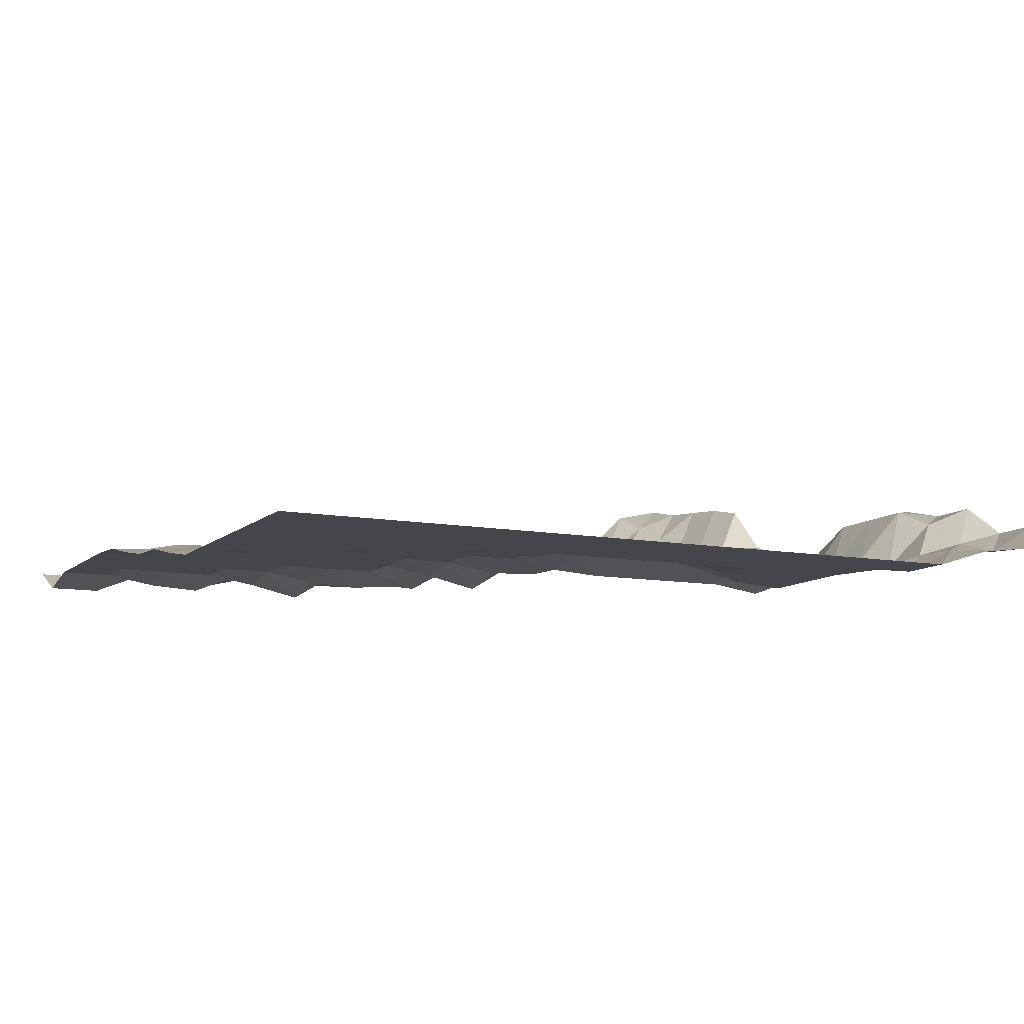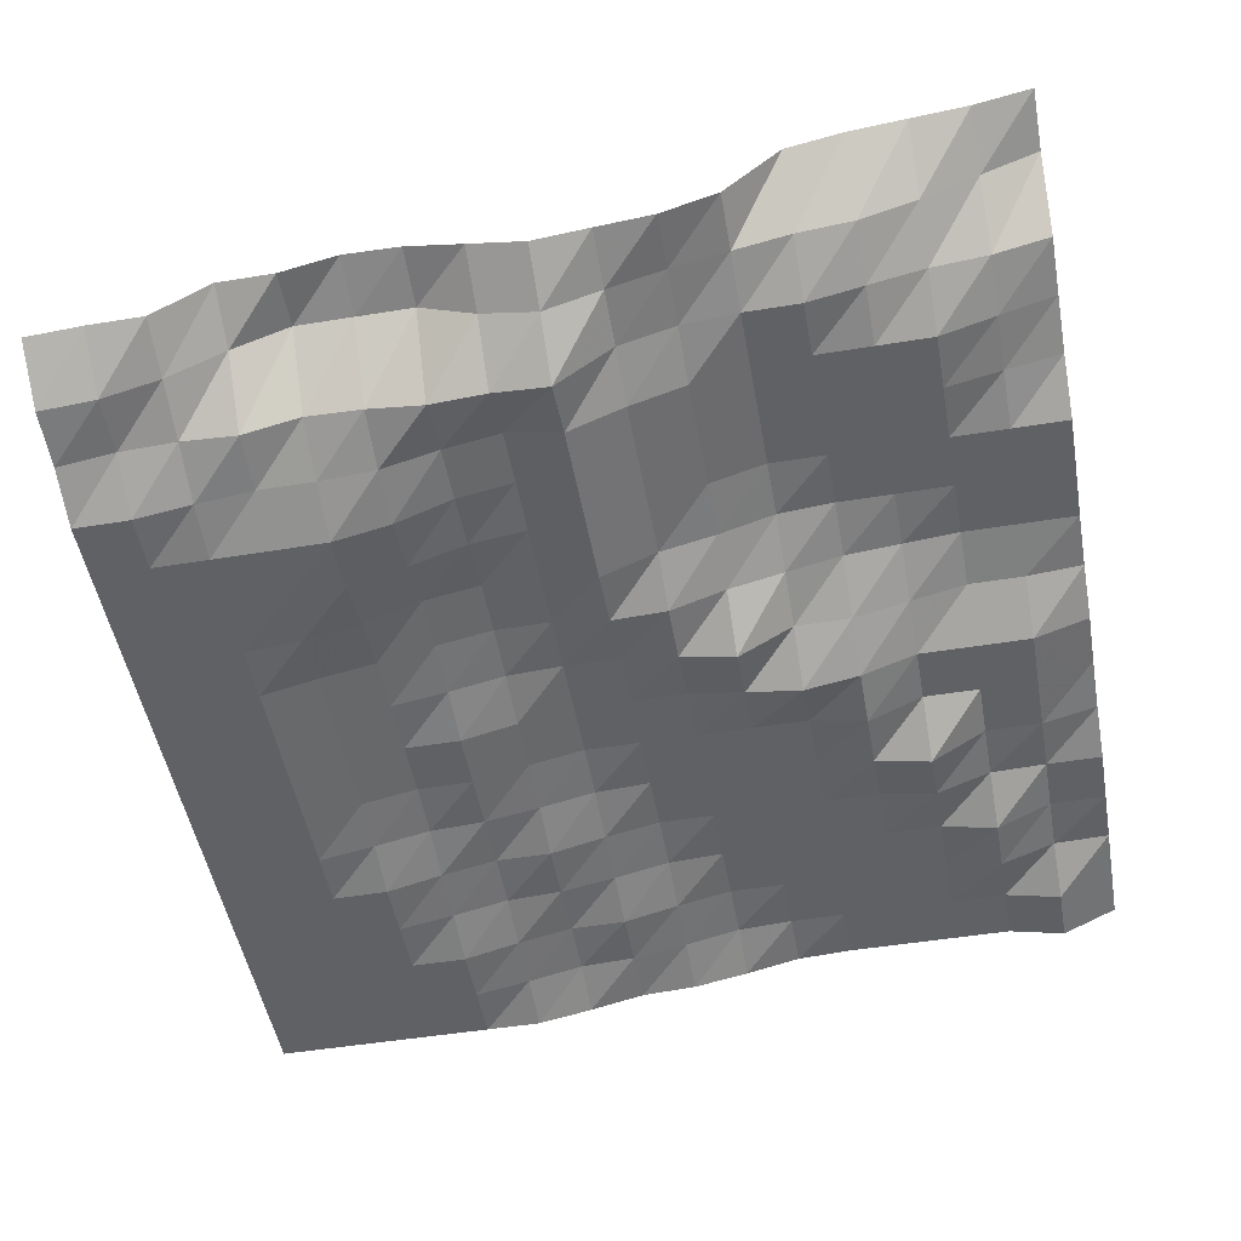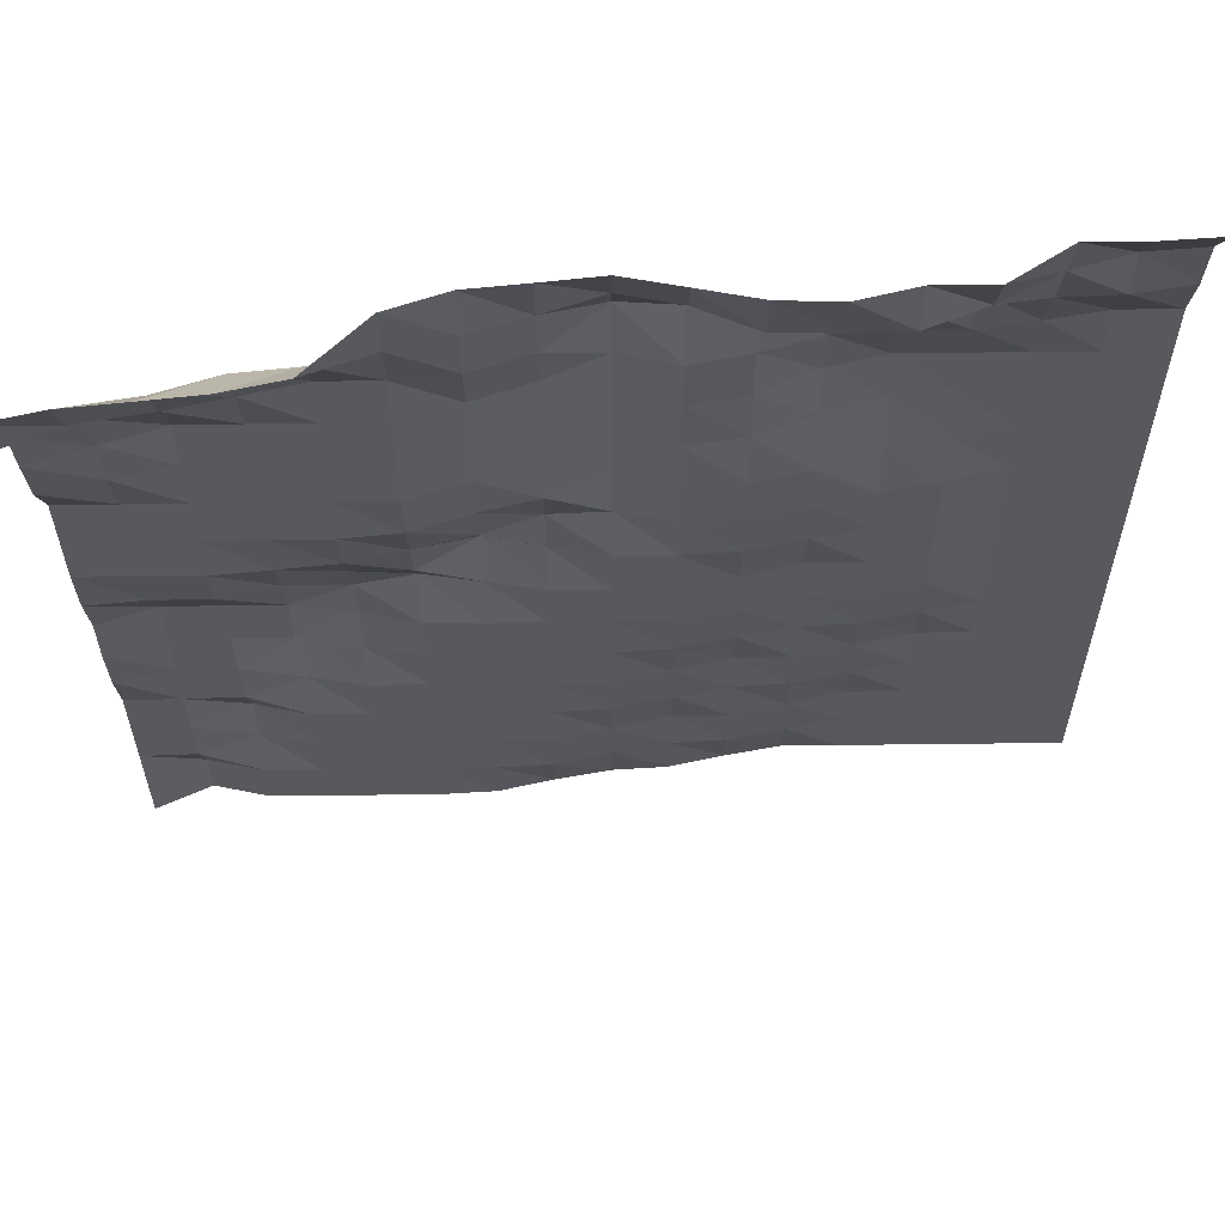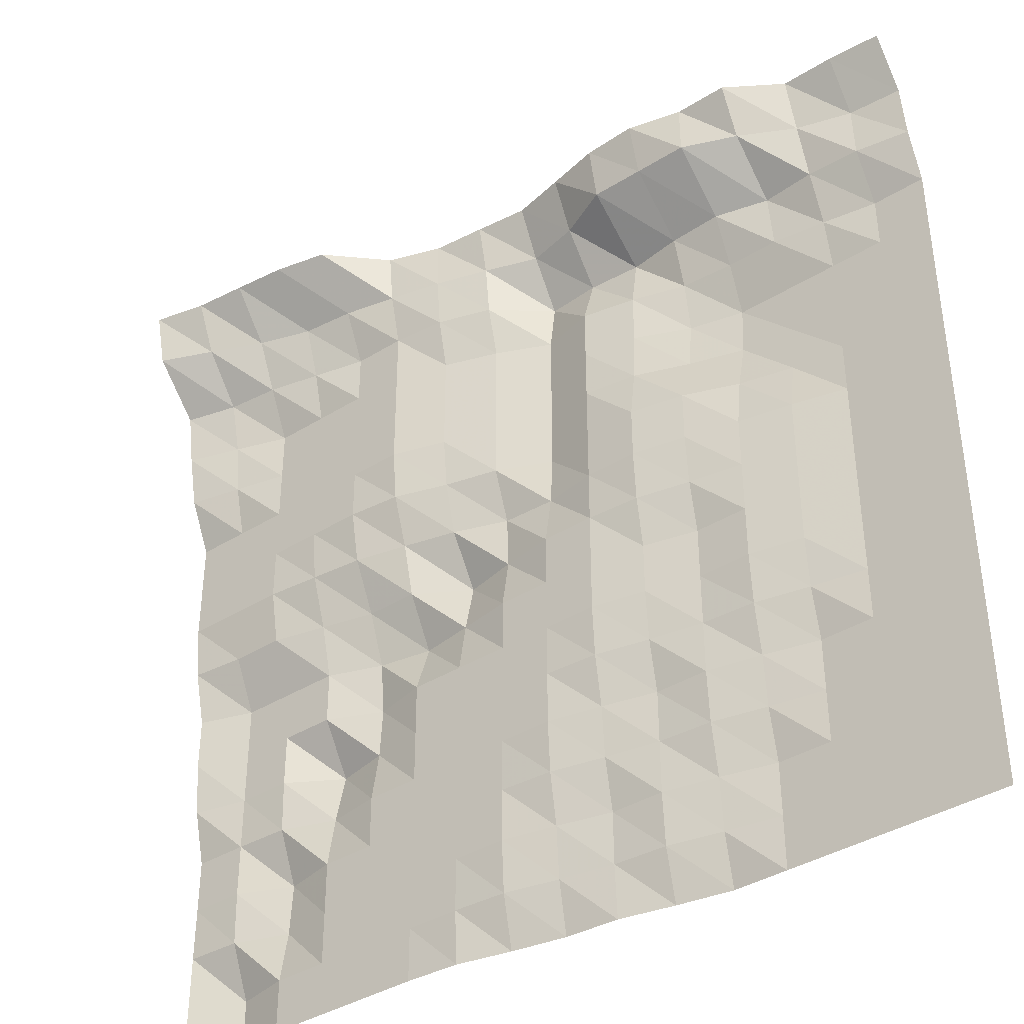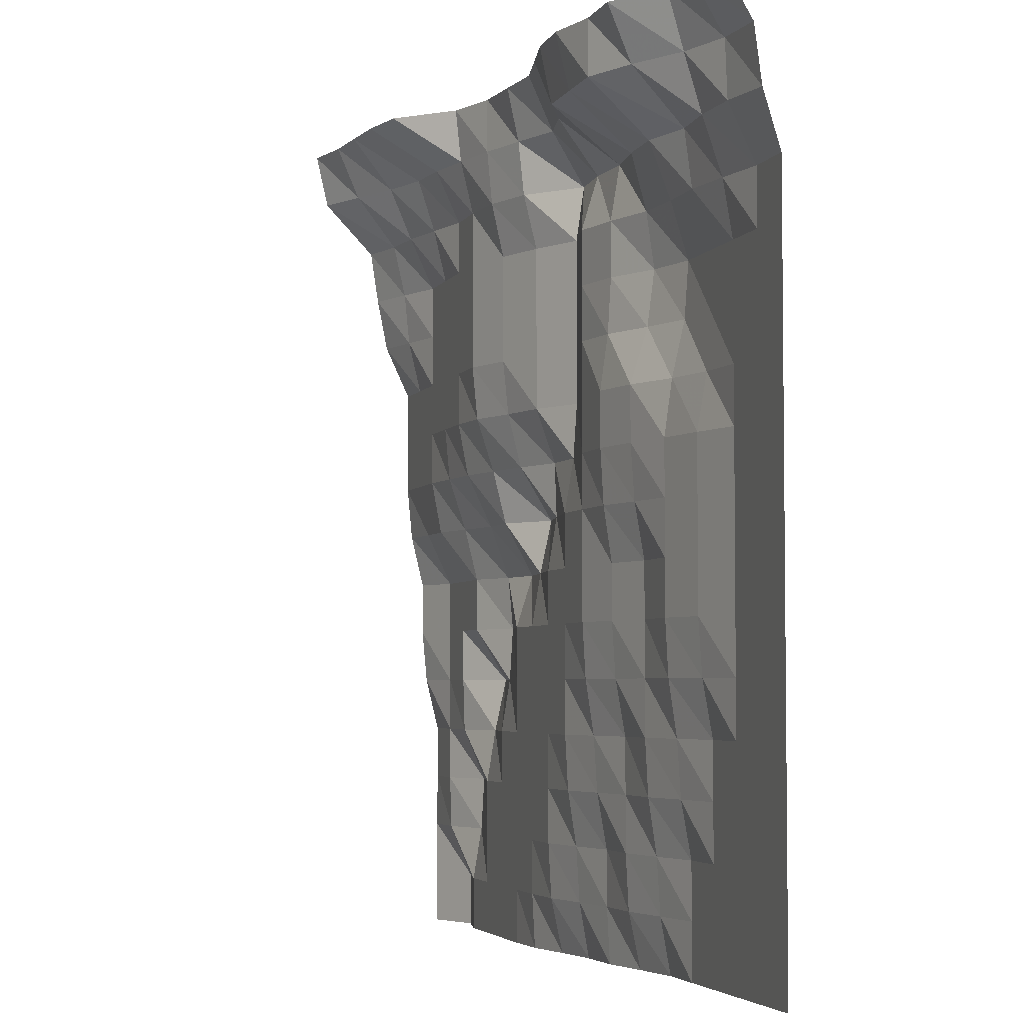
<metadata>
{"format":"obj","ext":"obj","renderer":"f3d","projection":"perspective","resolution":1024,"background":"white","views":[{"elev":-10.1,"azim":-115.8,"up":"+Y"},{"elev":-49.8,"azim":10.2,"up":"+Y"},{"elev":59.8,"azim":179.3,"up":"+Z"},{"elev":-38.9,"azim":-141.9,"up":"+Z"},{"elev":-4.1,"azim":-106.8,"up":"+Z"}]}
</metadata>
<code>
v 1125 73.92 562.5
v 1125 73.92 571.3
v 1125 73.92 580.1
v 1125 73.92 588.9
v 1125 73.92 597.7
v 1125 76.04 606.4
v 1125 76.84 615.2
v 1125 76.84 624
v 1125 78.93 632.8
v 1125 79.75 641.6
v 1125 79.75 650.4
v 1125 79.75 659.2
v 1125 83.85 668
v 1125 85.59 676.8
v 1125 86.94 685.5
v 1125 95.31 694.3
v 1125 97.32 703.1
v 1116 70.01 562.5
v 1116 70.01 571.3
v 1116 73.66 580.1
v 1116 73.92 588.9
v 1116 73.92 597.7
v 1116 73.92 606.4
v 1116 73.92 615.2
v 1116 73.92 624
v 1116 78.11 632.8
v 1116 79.75 641.6
v 1116 79.75 650.4
v 1116 79.75 659.2
v 1116 81.82 668
v 1116 82.7 676.8
v 1116 84.7 685.5
v 1116 91.51 694.3
v 1116 95.31 703.1
v 1107 71.96 562.5
v 1107 71.96 571.3
v 1107 70.51 580.1
v 1107 70 588.9
v 1107 73.66 597.7
v 1107 73.92 606.4
v 1107 73.92 615.2
v 1107 73.92 624
v 1107 78.11 632.8
v 1107 79.75 641.6
v 1107 79.75 650.4
v 1107 79.75 659.2
v 1107 79.75 668
v 1107 79.75 676.8
v 1107 83.8 685.5
v 1107 87.56 694.3
v 1107 94.43 703.1
v 1099 71.96 562.5
v 1099 71.96 571.3
v 1099 71.96 580.1
v 1099 71.96 588.9
v 1099 70.51 597.7
v 1099 68.59 606.4
v 1099 73.92 615.2
v 1099 73.92 624
v 1099 76.05 632.8
v 1099 78.93 641.6
v 1099 79.75 650.4
v 1099 79.75 659.2
v 1099 79.75 668
v 1099 79.75 676.8
v 1099 81.82 685.5
v 1099 84.7 694.3
v 1099 93.49 703.1
v 1090 71.96 562.5
v 1090 71.96 571.3
v 1090 71.96 580.1
v 1090 71.96 588.9
v 1090 71.96 597.7
v 1090 70.51 606.4
v 1090 69.97 615.2
v 1090 70.75 624
v 1090 73.92 632.8
v 1090 78.08 641.6
v 1090 79.75 650.4
v 1090 79.75 659.2
v 1090 79.75 668
v 1090 79.75 676.8
v 1090 79.75 685.5
v 1090 83.79 694.3
v 1090 91.55 703.1
v 1081 71.96 562.5
v 1081 71.96 571.3
v 1081 71.96 580.1
v 1081 71.96 588.9
v 1081 71.96 597.7
v 1081 71.96 606.4
v 1081 71.96 615.2
v 1081 69.16 624
v 1081 73.92 632.8
v 1081 76.08 641.6
v 1081 78.93 650.4
v 1081 79.75 659.2
v 1081 79.75 668
v 1081 79.75 676.8
v 1081 79.75 685.5
v 1081 81.85 694.3
v 1081 82.79 703.1
v 1072 71.51 562.5
v 1072 71.96 571.3
v 1072 71.96 580.1
v 1072 71.96 588.9
v 1072 71.96 597.7
v 1072 71.96 606.4
v 1072 71.96 615.2
v 1072 70.5 624
v 1072 68.59 632.8
v 1072 73.92 641.6
v 1072 76.08 650.4
v 1072 76.97 659.2
v 1072 76.97 668
v 1072 76.97 676.8
v 1072 78.91 685.5
v 1072 79.75 694.3
v 1072 79.75 703.1
v 1063 69.62 562.5
v 1063 71.5 571.3
v 1063 71.96 580.1
v 1063 71.96 588.9
v 1063 71.96 597.7
v 1063 71.96 606.4
v 1063 71.96 615.2
v 1063 71.96 624
v 1063 70.5 632.8
v 1063 70.81 641.6
v 1063 73.92 650.4
v 1063 73.92 659.2
v 1063 73.92 668
v 1063 73.92 676.8
v 1063 76.05 685.5
v 1063 76.99 694.3
v 1063 78.88 703.1
v 1055 68.07 562.5
v 1055 69.62 571.3
v 1055 70.15 580.1
v 1055 71.5 588.9
v 1055 71.96 597.7
v 1055 71.96 606.4
v 1055 71.96 615.2
v 1055 71.96 624
v 1055 71.96 632.8
v 1055 70.5 641.6
v 1055 69.91 650.4
v 1055 69.91 659.2
v 1055 69.91 668
v 1055 69.91 676.8
v 1055 68.63 685.5
v 1055 73.92 694.3
v 1055 77.93 703.1
v 1046 67.62 562.5
v 1046 68.07 571.3
v 1046 68.07 580.1
v 1046 69.62 588.9
v 1046 70.16 597.7
v 1046 71.48 606.4
v 1046 71.96 615.2
v 1046 71.96 624
v 1046 71.96 632.8
v 1046 71.96 641.6
v 1046 71.96 650.4
v 1046 71.96 659.2
v 1046 71.96 668
v 1046 71.96 676.8
v 1046 69.27 685.5
v 1046 75.78 694.3
v 1046 79.75 703.1
v 1037 65.76 562.5
v 1037 67.62 571.3
v 1037 68.07 580.1
v 1037 68.07 588.9
v 1037 68.07 597.7
v 1037 69.62 606.4
v 1037 70.18 615.2
v 1037 70.18 624
v 1037 71.46 632.8
v 1037 71.96 641.6
v 1037 71.96 650.4
v 1037 70.71 659.2
v 1037 70.18 668
v 1037 70.18 676.8
v 1037 68.71 685.5
v 1037 79.75 694.3
v 1037 81.59 703.1
v 1028 64.18 562.5
v 1028 65.77 571.3
v 1028 66.3 580.1
v 1028 67.6 588.9
v 1028 68.07 597.7
v 1028 68.07 606.4
v 1028 68.07 615.2
v 1028 68.07 624
v 1028 69.6 632.8
v 1028 70.19 641.6
v 1028 70.19 650.4
v 1028 67.44 659.2
v 1028 66.3 668
v 1028 67.54 676.8
v 1028 69.92 685.5
v 1028 79.75 694.3
v 1028 81.94 703.1
v 1020 64.18 562.5
v 1020 64.18 571.3
v 1020 64.18 580.1
v 1020 65.76 588.9
v 1020 66.32 597.7
v 1020 67.6 606.4
v 1020 68.07 615.2
v 1020 68.07 624
v 1020 68.07 632.8
v 1020 68.07 641.6
v 1020 66.83 650.4
v 1020 64.8 659.2
v 1020 64.18 668
v 1020 66.91 676.8
v 1020 70.28 685.5
v 1020 79.75 694.3
v 1020 79.75 703.1
v 1011 64.18 562.5
v 1011 64.18 571.3
v 1011 64.18 580.1
v 1011 64.18 588.9
v 1011 64.18 597.7
v 1011 65.76 606.4
v 1011 66.33 615.2
v 1011 66.33 624
v 1011 66.33 632.8
v 1011 66.33 641.6
v 1011 64.8 650.4
v 1011 64.18 659.2
v 1011 64.18 668
v 1011 66.91 676.8
v 1011 68.07 685.5
v 1011 76.13 694.3
v 1011 79.75 703.1
v 1002 64.18 562.5
v 1002 64.18 571.3
v 1002 64.18 580.1
v 1002 64.18 588.9
v 1002 64.18 597.7
v 1002 64.18 606.4
v 1002 64.18 615.2
v 1002 64.18 624
v 1002 64.18 632.8
v 1002 64.18 641.6
v 1002 64.18 650.4
v 1002 64.18 659.2
v 1002 64.18 668
v 1002 65.7 676.8
v 1002 68.74 685.5
v 1002 71.42 694.3
v 1002 73.92 703.1
v 993.2 64.18 562.5
v 993.2 64.18 571.3
v 993.2 64.18 580.1
v 993.2 64.18 588.9
v 993.2 64.18 597.7
v 993.2 64.18 606.4
v 993.2 64.18 615.2
v 993.2 64.18 624
v 993.2 64.18 632.8
v 993.2 64.18 641.6
v 993.2 64.18 650.4
v 993.2 64.18 659.2
v 993.2 64.18 668
v 993.2 64.18 676.8
v 993.2 68.39 685.5
v 993.2 68.74 694.3
v 993.2 73.92 703.1
v 984.4 64.18 562.5
v 984.4 64.18 571.3
v 984.4 64.18 580.1
v 984.4 64.18 588.9
v 984.4 64.18 597.7
v 984.4 64.18 606.4
v 984.4 64.18 615.2
v 984.4 64.18 624
v 984.4 64.18 632.8
v 984.4 64.18 641.6
v 984.4 64.18 650.4
v 984.4 64.18 659.2
v 984.4 64.18 668
v 984.4 64.18 676.8
v 984.4 66.89 685.5
v 984.4 68.07 694.3
v 984.4 73.33 703.1
f 1 18 2
f 18 19 2
f 2 19 3
f 19 20 3
f 3 20 4
f 20 21 4
f 4 21 5
f 21 22 5
f 5 22 6
f 22 23 6
f 6 23 7
f 23 24 7
f 7 24 8
f 24 25 8
f 8 25 9
f 25 26 9
f 9 26 10
f 26 27 10
f 10 27 11
f 27 28 11
f 11 28 12
f 28 29 12
f 12 29 13
f 29 30 13
f 13 30 14
f 30 31 14
f 14 31 15
f 31 32 15
f 15 32 16
f 32 33 16
f 16 33 17
f 33 34 17
f 18 35 19
f 35 36 19
f 19 36 20
f 36 37 20
f 20 37 21
f 37 38 21
f 21 38 22
f 38 39 22
f 22 39 23
f 39 40 23
f 23 40 24
f 40 41 24
f 24 41 25
f 41 42 25
f 25 42 26
f 42 43 26
f 26 43 27
f 43 44 27
f 27 44 28
f 44 45 28
f 28 45 29
f 45 46 29
f 29 46 30
f 46 47 30
f 30 47 31
f 47 48 31
f 31 48 32
f 48 49 32
f 32 49 33
f 49 50 33
f 33 50 34
f 50 51 34
f 35 52 36
f 52 53 36
f 36 53 37
f 53 54 37
f 37 54 38
f 54 55 38
f 38 55 39
f 55 56 39
f 39 56 40
f 56 57 40
f 40 57 41
f 57 58 41
f 41 58 42
f 58 59 42
f 42 59 43
f 59 60 43
f 43 60 44
f 60 61 44
f 44 61 45
f 61 62 45
f 45 62 46
f 62 63 46
f 46 63 47
f 63 64 47
f 47 64 48
f 64 65 48
f 48 65 49
f 65 66 49
f 49 66 50
f 66 67 50
f 50 67 51
f 67 68 51
f 52 69 53
f 69 70 53
f 53 70 54
f 70 71 54
f 54 71 55
f 71 72 55
f 55 72 56
f 72 73 56
f 56 73 57
f 73 74 57
f 57 74 58
f 74 75 58
f 58 75 59
f 75 76 59
f 59 76 60
f 76 77 60
f 60 77 61
f 77 78 61
f 61 78 62
f 78 79 62
f 62 79 63
f 79 80 63
f 63 80 64
f 80 81 64
f 64 81 65
f 81 82 65
f 65 82 66
f 82 83 66
f 66 83 67
f 83 84 67
f 67 84 68
f 84 85 68
f 69 86 70
f 86 87 70
f 70 87 71
f 87 88 71
f 71 88 72
f 88 89 72
f 72 89 73
f 89 90 73
f 73 90 74
f 90 91 74
f 74 91 75
f 91 92 75
f 75 92 76
f 92 93 76
f 76 93 77
f 93 94 77
f 77 94 78
f 94 95 78
f 78 95 79
f 95 96 79
f 79 96 80
f 96 97 80
f 80 97 81
f 97 98 81
f 81 98 82
f 98 99 82
f 82 99 83
f 99 100 83
f 83 100 84
f 100 101 84
f 84 101 85
f 101 102 85
f 86 103 87
f 103 104 87
f 87 104 88
f 104 105 88
f 88 105 89
f 105 106 89
f 89 106 90
f 106 107 90
f 90 107 91
f 107 108 91
f 91 108 92
f 108 109 92
f 92 109 93
f 109 110 93
f 93 110 94
f 110 111 94
f 94 111 95
f 111 112 95
f 95 112 96
f 112 113 96
f 96 113 97
f 113 114 97
f 97 114 98
f 114 115 98
f 98 115 99
f 115 116 99
f 99 116 100
f 116 117 100
f 100 117 101
f 117 118 101
f 101 118 102
f 118 119 102
f 103 120 104
f 120 121 104
f 104 121 105
f 121 122 105
f 105 122 106
f 122 123 106
f 106 123 107
f 123 124 107
f 107 124 108
f 124 125 108
f 108 125 109
f 125 126 109
f 109 126 110
f 126 127 110
f 110 127 111
f 127 128 111
f 111 128 112
f 128 129 112
f 112 129 113
f 129 130 113
f 113 130 114
f 130 131 114
f 114 131 115
f 131 132 115
f 115 132 116
f 132 133 116
f 116 133 117
f 133 134 117
f 117 134 118
f 134 135 118
f 118 135 119
f 135 136 119
f 120 137 121
f 137 138 121
f 121 138 122
f 138 139 122
f 122 139 123
f 139 140 123
f 123 140 124
f 140 141 124
f 124 141 125
f 141 142 125
f 125 142 126
f 142 143 126
f 126 143 127
f 143 144 127
f 127 144 128
f 144 145 128
f 128 145 129
f 145 146 129
f 129 146 130
f 146 147 130
f 130 147 131
f 147 148 131
f 131 148 132
f 148 149 132
f 132 149 133
f 149 150 133
f 133 150 134
f 150 151 134
f 134 151 135
f 151 152 135
f 135 152 136
f 152 153 136
f 137 154 138
f 154 155 138
f 138 155 139
f 155 156 139
f 139 156 140
f 156 157 140
f 140 157 141
f 157 158 141
f 141 158 142
f 158 159 142
f 142 159 143
f 159 160 143
f 143 160 144
f 160 161 144
f 144 161 145
f 161 162 145
f 145 162 146
f 162 163 146
f 146 163 147
f 163 164 147
f 147 164 148
f 164 165 148
f 148 165 149
f 165 166 149
f 149 166 150
f 166 167 150
f 150 167 151
f 167 168 151
f 151 168 152
f 168 169 152
f 152 169 153
f 169 170 153
f 154 171 155
f 171 172 155
f 155 172 156
f 172 173 156
f 156 173 157
f 173 174 157
f 157 174 158
f 174 175 158
f 158 175 159
f 175 176 159
f 159 176 160
f 176 177 160
f 160 177 161
f 177 178 161
f 161 178 162
f 178 179 162
f 162 179 163
f 179 180 163
f 163 180 164
f 180 181 164
f 164 181 165
f 181 182 165
f 165 182 166
f 182 183 166
f 166 183 167
f 183 184 167
f 167 184 168
f 184 185 168
f 168 185 169
f 185 186 169
f 169 186 170
f 186 187 170
f 171 188 172
f 188 189 172
f 172 189 173
f 189 190 173
f 173 190 174
f 190 191 174
f 174 191 175
f 191 192 175
f 175 192 176
f 192 193 176
f 176 193 177
f 193 194 177
f 177 194 178
f 194 195 178
f 178 195 179
f 195 196 179
f 179 196 180
f 196 197 180
f 180 197 181
f 197 198 181
f 181 198 182
f 198 199 182
f 182 199 183
f 199 200 183
f 183 200 184
f 200 201 184
f 184 201 185
f 201 202 185
f 185 202 186
f 202 203 186
f 186 203 187
f 203 204 187
f 188 205 189
f 205 206 189
f 189 206 190
f 206 207 190
f 190 207 191
f 207 208 191
f 191 208 192
f 208 209 192
f 192 209 193
f 209 210 193
f 193 210 194
f 210 211 194
f 194 211 195
f 211 212 195
f 195 212 196
f 212 213 196
f 196 213 197
f 213 214 197
f 197 214 198
f 214 215 198
f 198 215 199
f 215 216 199
f 199 216 200
f 216 217 200
f 200 217 201
f 217 218 201
f 201 218 202
f 218 219 202
f 202 219 203
f 219 220 203
f 203 220 204
f 220 221 204
f 205 222 206
f 222 223 206
f 206 223 207
f 223 224 207
f 207 224 208
f 224 225 208
f 208 225 209
f 225 226 209
f 209 226 210
f 226 227 210
f 210 227 211
f 227 228 211
f 211 228 212
f 228 229 212
f 212 229 213
f 229 230 213
f 213 230 214
f 230 231 214
f 214 231 215
f 231 232 215
f 215 232 216
f 232 233 216
f 216 233 217
f 233 234 217
f 217 234 218
f 234 235 218
f 218 235 219
f 235 236 219
f 219 236 220
f 236 237 220
f 220 237 221
f 237 238 221
f 222 239 223
f 239 240 223
f 223 240 224
f 240 241 224
f 224 241 225
f 241 242 225
f 225 242 226
f 242 243 226
f 226 243 227
f 243 244 227
f 227 244 228
f 244 245 228
f 228 245 229
f 245 246 229
f 229 246 230
f 246 247 230
f 230 247 231
f 247 248 231
f 231 248 232
f 248 249 232
f 232 249 233
f 249 250 233
f 233 250 234
f 250 251 234
f 234 251 235
f 251 252 235
f 235 252 236
f 252 253 236
f 236 253 237
f 253 254 237
f 237 254 238
f 254 255 238
f 239 256 240
f 256 257 240
f 240 257 241
f 257 258 241
f 241 258 242
f 258 259 242
f 242 259 243
f 259 260 243
f 243 260 244
f 260 261 244
f 244 261 245
f 261 262 245
f 245 262 246
f 262 263 246
f 246 263 247
f 263 264 247
f 247 264 248
f 264 265 248
f 248 265 249
f 265 266 249
f 249 266 250
f 266 267 250
f 250 267 251
f 267 268 251
f 251 268 252
f 268 269 252
f 252 269 253
f 269 270 253
f 253 270 254
f 270 271 254
f 254 271 255
f 271 272 255
f 256 273 257
f 273 274 257
f 257 274 258
f 274 275 258
f 258 275 259
f 275 276 259
f 259 276 260
f 276 277 260
f 260 277 261
f 277 278 261
f 261 278 262
f 278 279 262
f 262 279 263
f 279 280 263
f 263 280 264
f 280 281 264
f 264 281 265
f 281 282 265
f 265 282 266
f 282 283 266
f 266 283 267
f 283 284 267
f 267 284 268
f 284 285 268
f 268 285 269
f 285 286 269
f 269 286 270
f 286 287 270
f 270 287 271
f 287 288 271
f 271 288 272
f 288 289 272

</code>
